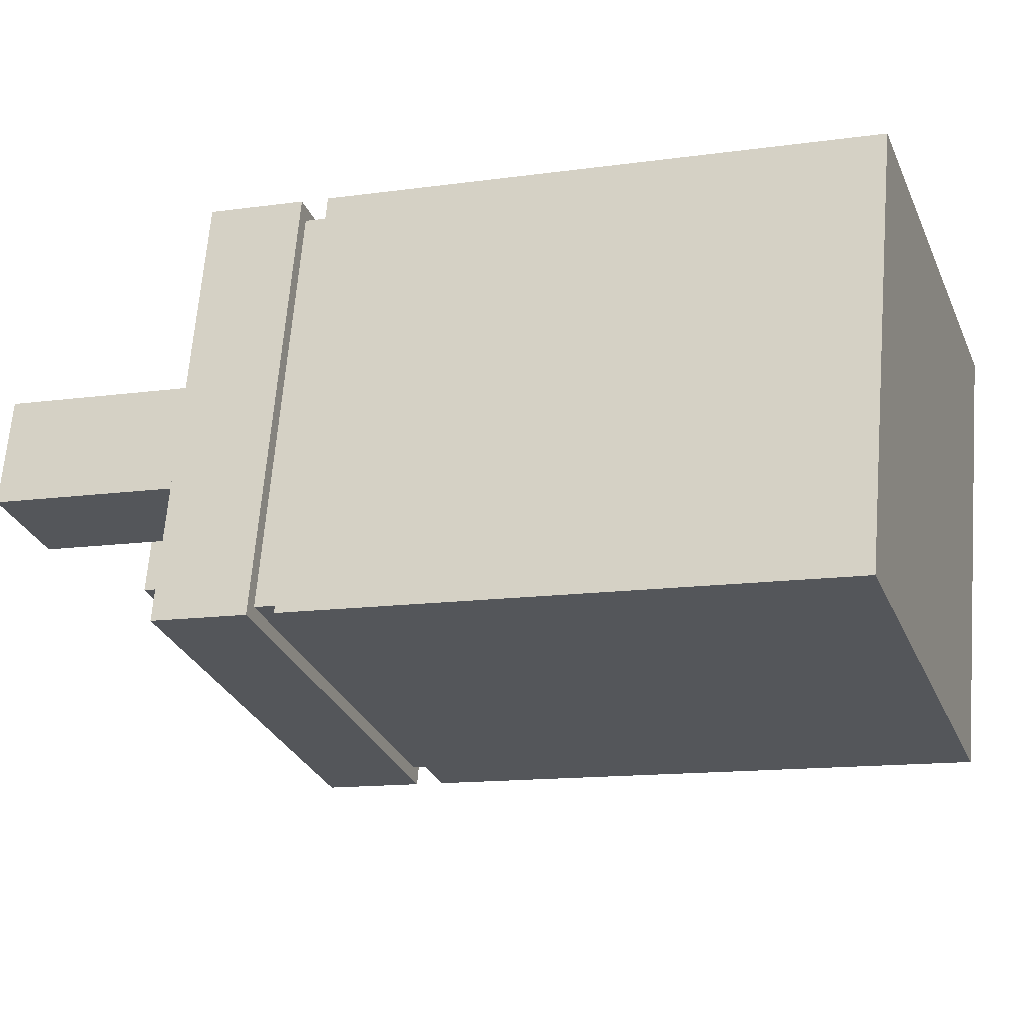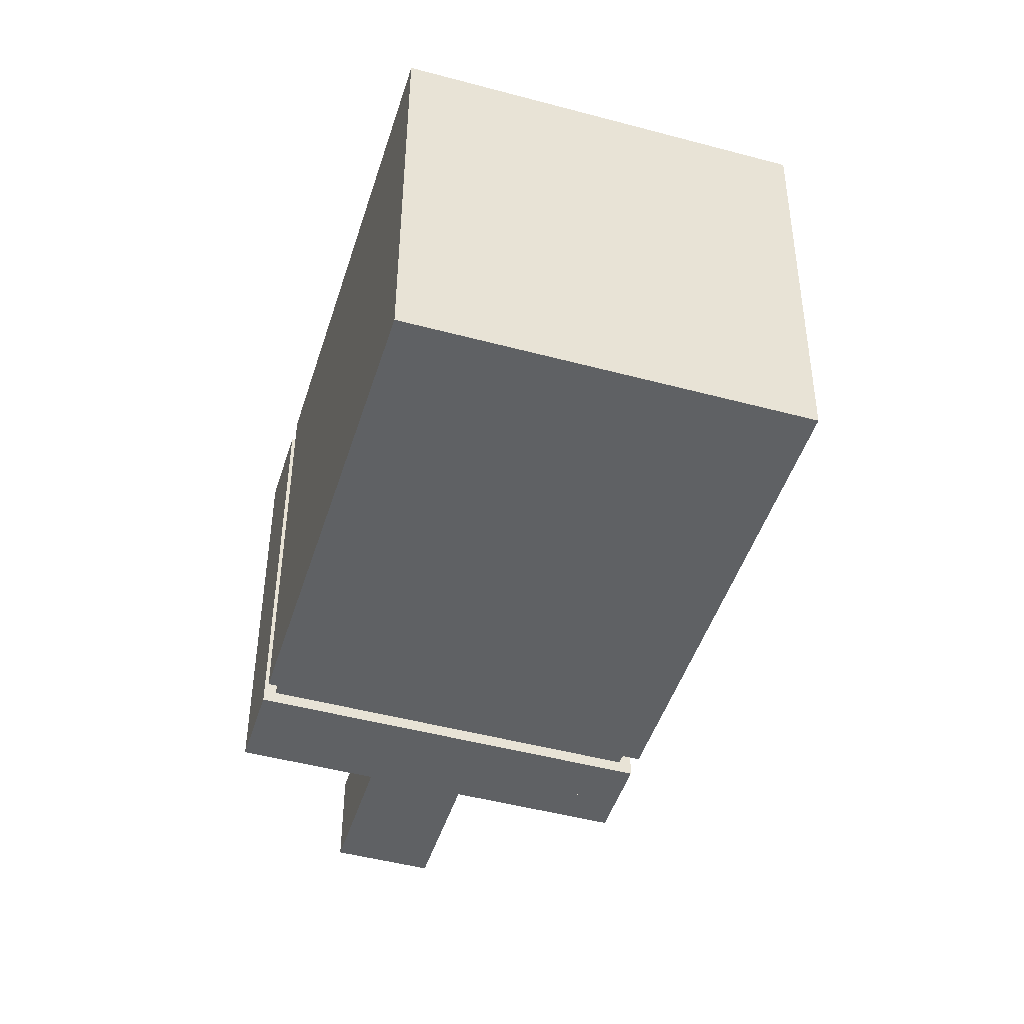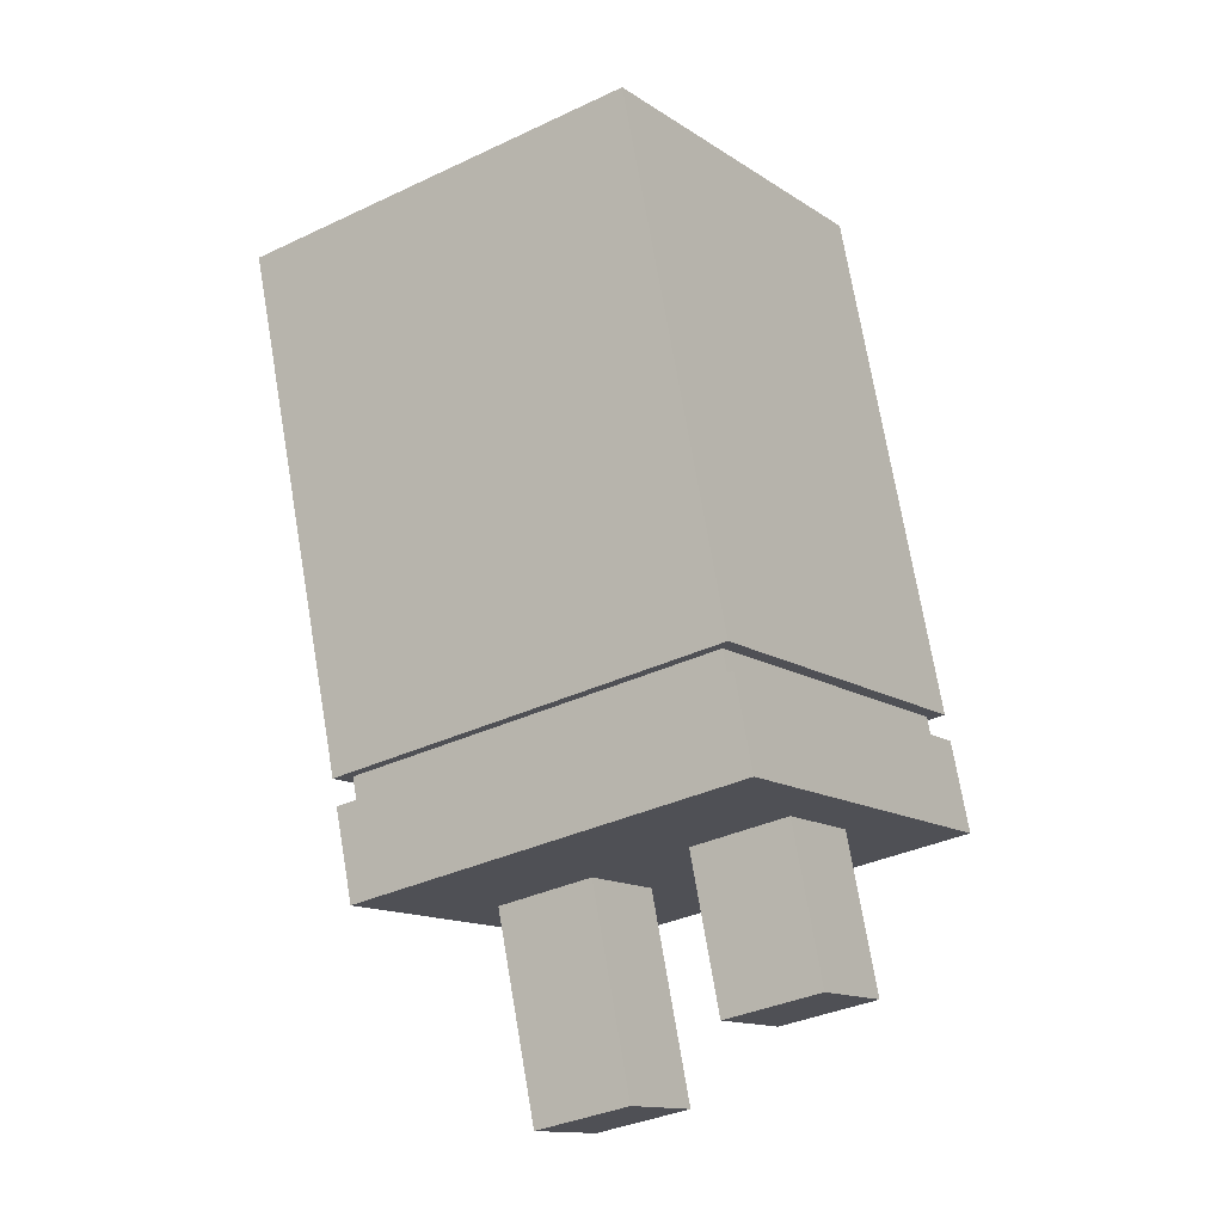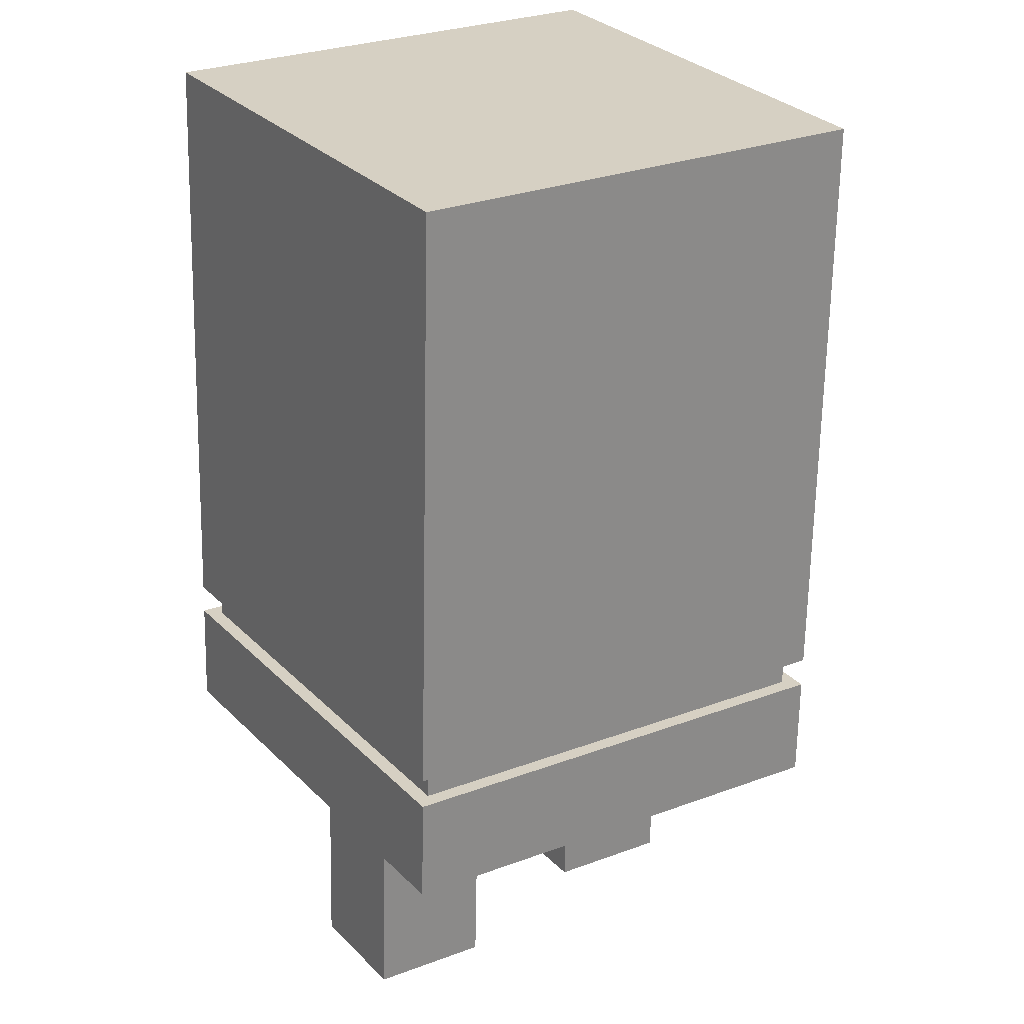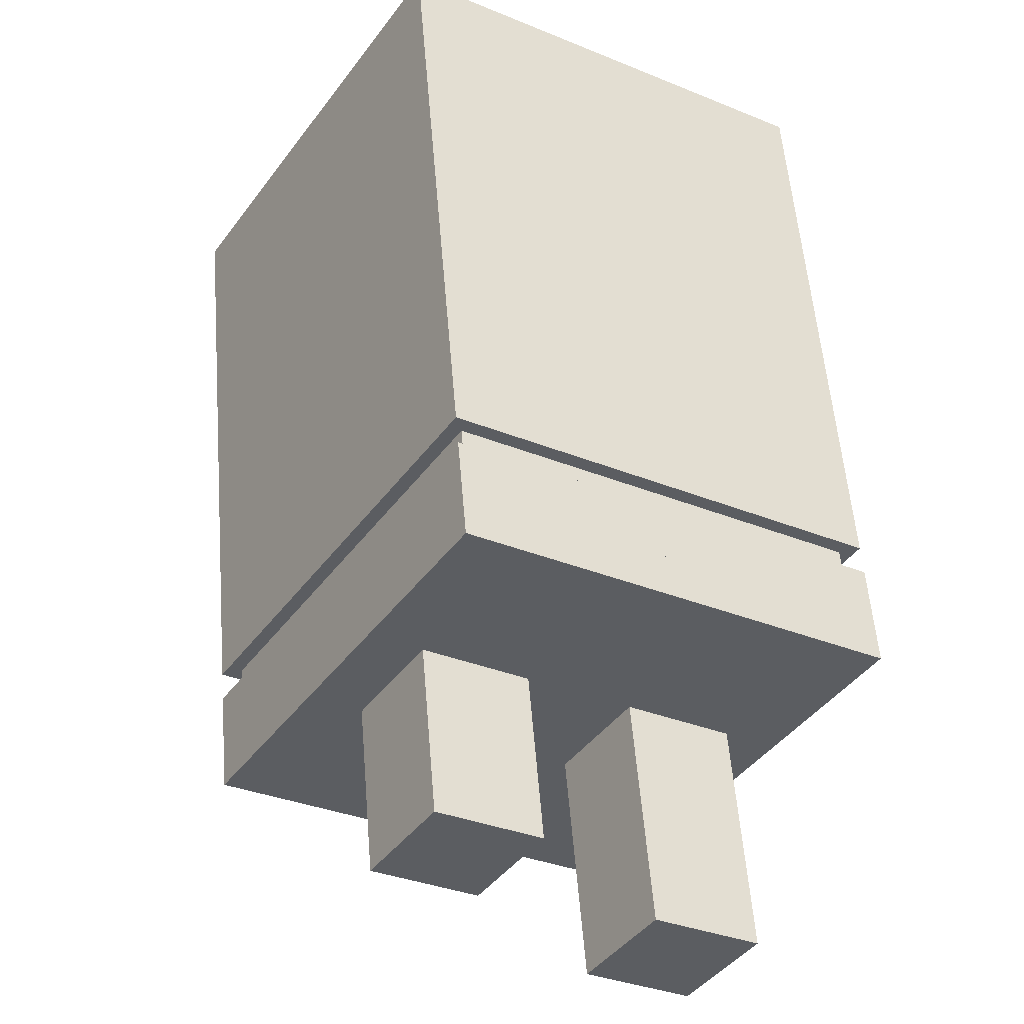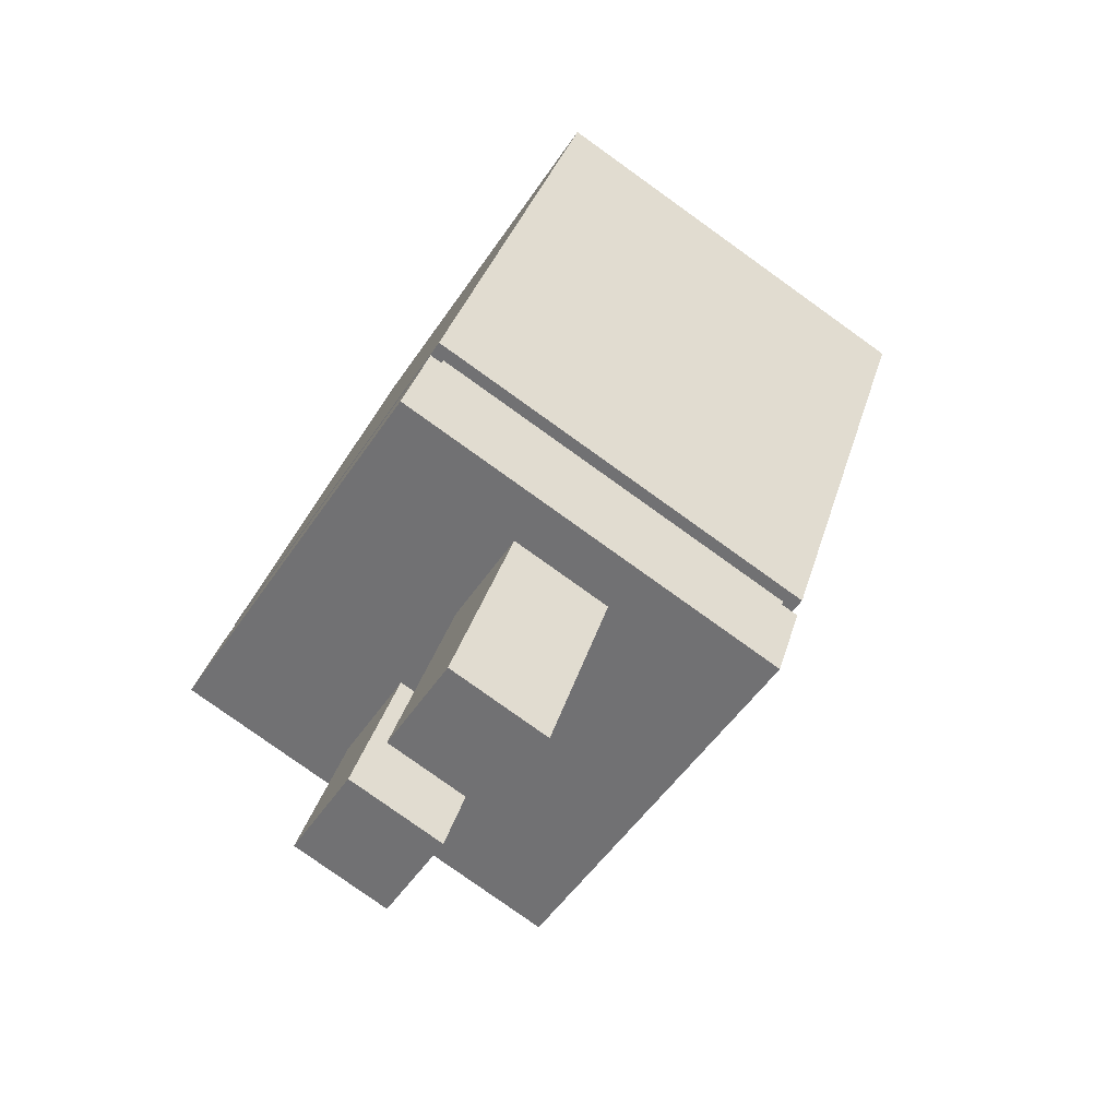
<metadata>
{"format":"obj","ext":"obj","renderer":"f3d","projection":"perspective","resolution":1024,"background":"white","views":[{"elev":-61.0,"azim":111.9,"up":"+Z"},{"elev":43.5,"azim":122.1,"up":"+Y"},{"elev":-32.2,"azim":-114.4,"up":"+Y"},{"elev":-78.2,"azim":-172.3,"up":"+Z"},{"elev":67.8,"azim":4.2,"up":"+Z"},{"elev":-49.2,"azim":90.1,"up":"+Y"}]}
</metadata>
<code>
o cube
v 0.3919 -0.1305 0.1297
v 0.3993 -0.1781 0.1422
v 0.1235 -0.2852 -0.3014
v 0.1309 -0.3328 -0.2889
v -0.3276 -0.2821 -0.02165
v -0.3202 -0.3297 -0.009181
v -0.05927 -0.1274 0.4094
v -0.05187 -0.175 0.4219
v 0.382 -0.06702 0.1131
v 0.3919 -0.1305 0.1297
v 0.1136 -0.2217 -0.318
v 0.1235 -0.2852 -0.3014
v -0.3375 -0.2186 -0.03827
v -0.3276 -0.2821 -0.02165
v -0.06915 -0.06396 0.3928
v -0.05927 -0.1274 0.4094
v 0.3546 -0.04002 0.1
v 0.3595 -0.07176 0.1083
v 0.103 -0.185 -0.3041
v 0.1079 -0.2167 -0.2958
v -0.32 -0.1821 -0.04185
v -0.315 -0.2139 -0.03354
v -0.06838 -0.03715 0.3623
v -0.06344 -0.06889 0.3706
v 0.2783 0.5995 -0.06146
v 0.377 -0.03528 0.1048
v 0.009885 0.4448 -0.4926
v 0.1087 -0.1899 -0.3263
v -0.4412 0.4479 -0.2128
v -0.3425 -0.1869 -0.04658
v -0.1729 0.6025 0.2183
v -0.07409 -0.03222 0.3845
v 0.01667 -0.2342 0.1553
v 0.0463 -0.4246 0.2052
v -0.05043 -0.2728 0.04757
v -0.02079 -0.4633 0.09744
v -0.1632 -0.2721 0.1175
v -0.1336 -0.4625 0.1674
v -0.09612 -0.2334 0.2253
v -0.06648 -0.4238 0.2752
v 0.2422 -0.2357 0.01547
v 0.2817 -0.4896 0.08196
v 0.1751 -0.2744 -0.0923
v 0.2146 -0.5283 -0.02582
v 0.06236 -0.2736 -0.02237
v 0.1019 -0.5275 0.04412
v 0.1294 -0.2349 0.08541
v 0.169 -0.4888 0.1519
f 38 36 34 40
f 42 44 43 41
f 30 32 31 29
f 32 26 25 31
f 48 42 41 47
f 46 44 42 48
f 22 20 18 24
f 22 24 23 21
f 12 14 13 11
f 40 34 33 39
f 20 22 21 19
f 38 40 39 37
f 7 1 3 5
f 10 12 11 9
f 14 16 15 13
f 44 46 45 43
f 36 38 37 35
f 34 36 35 33
f 30 28 26 32
f 18 20 19 17
f 4 6 5 3
f 16 10 9 15
f 47 41 43 45
f 15 9 11 13
f 14 12 10 16
f 8 2 1 7
f 31 25 27 29
f 2 4 3 1
f 6 8 7 5
f 23 17 19 21
f 26 28 27 25
f 39 33 35 37
f 24 18 17 23
f 6 4 2 8
f 46 48 47 45
f 28 30 29 27

</code>
